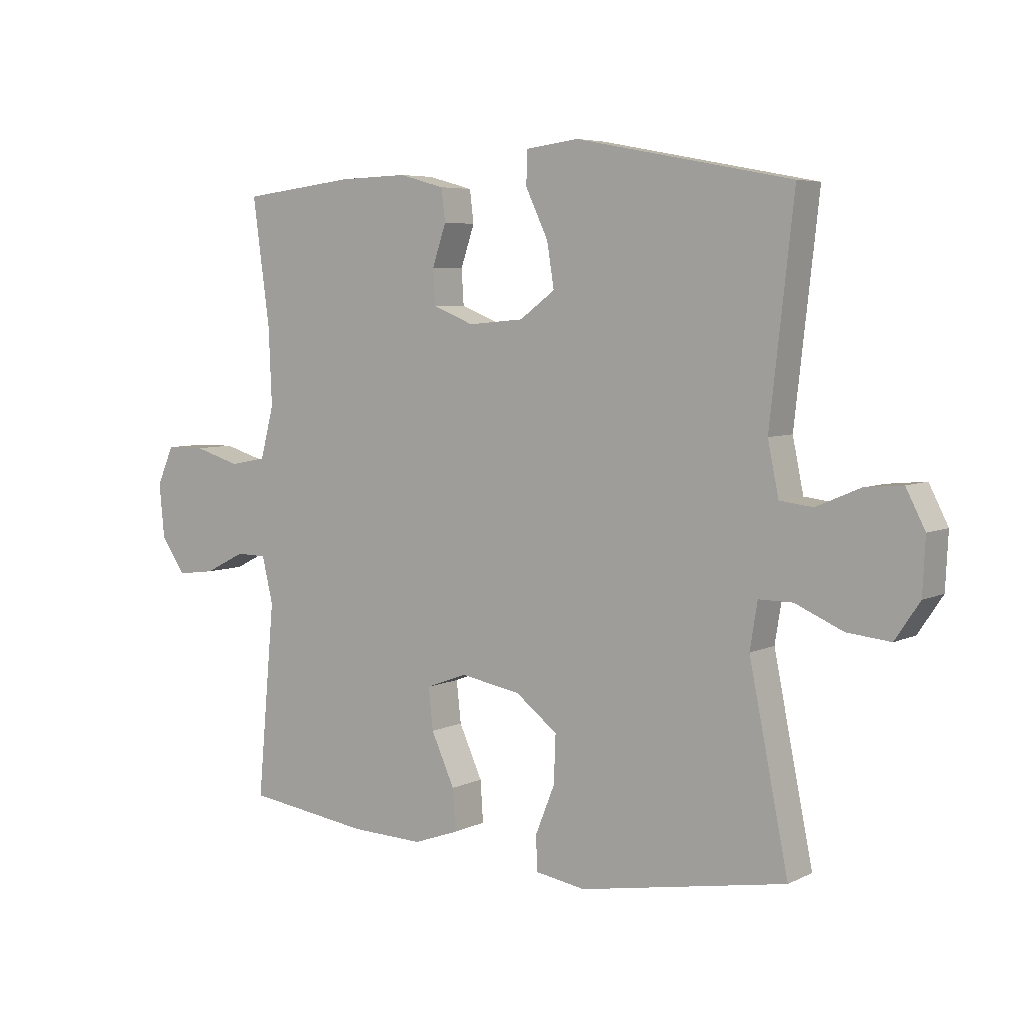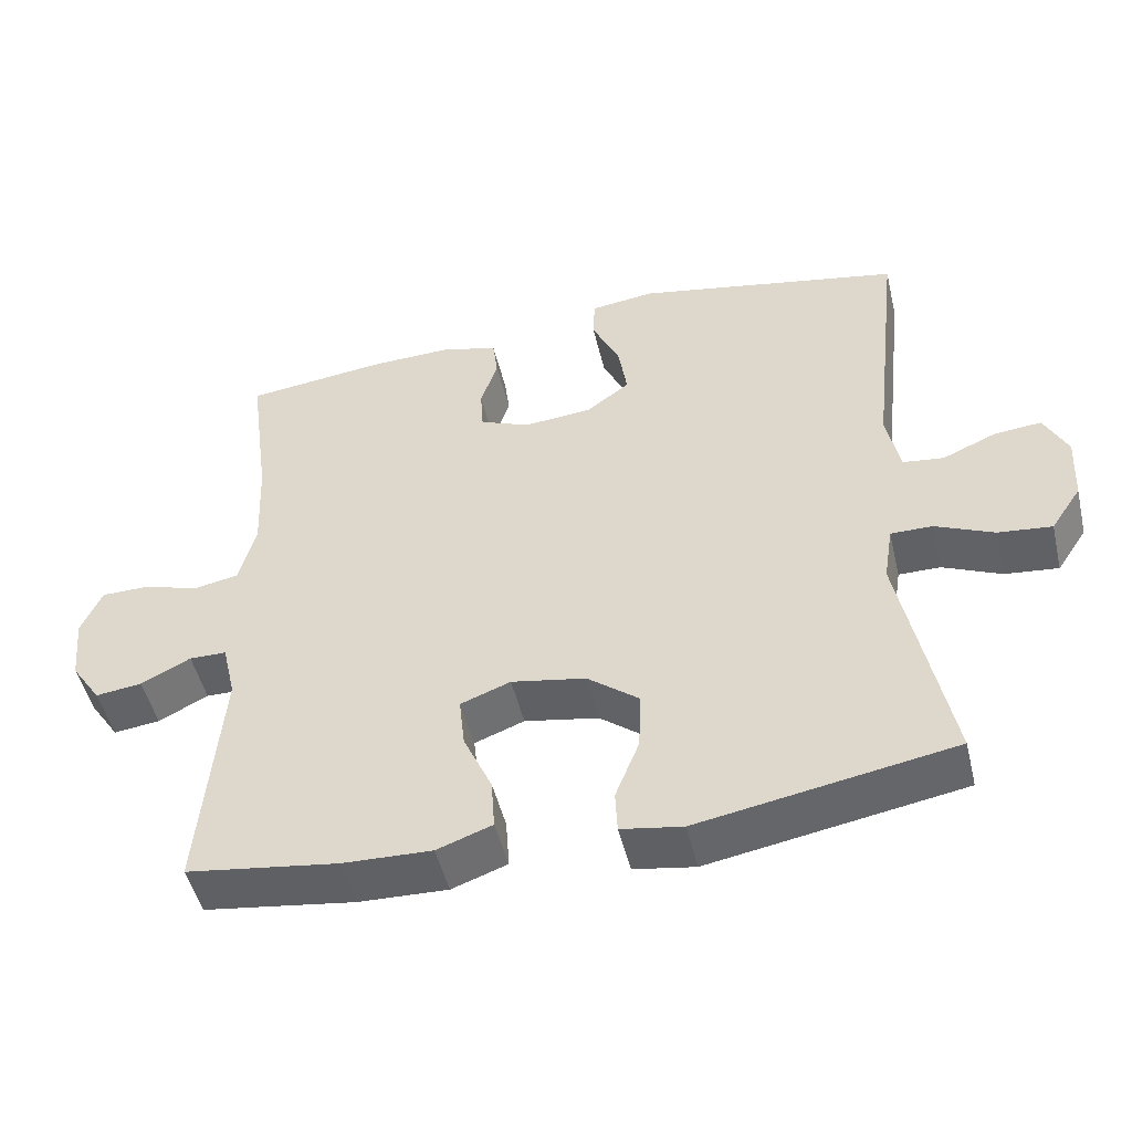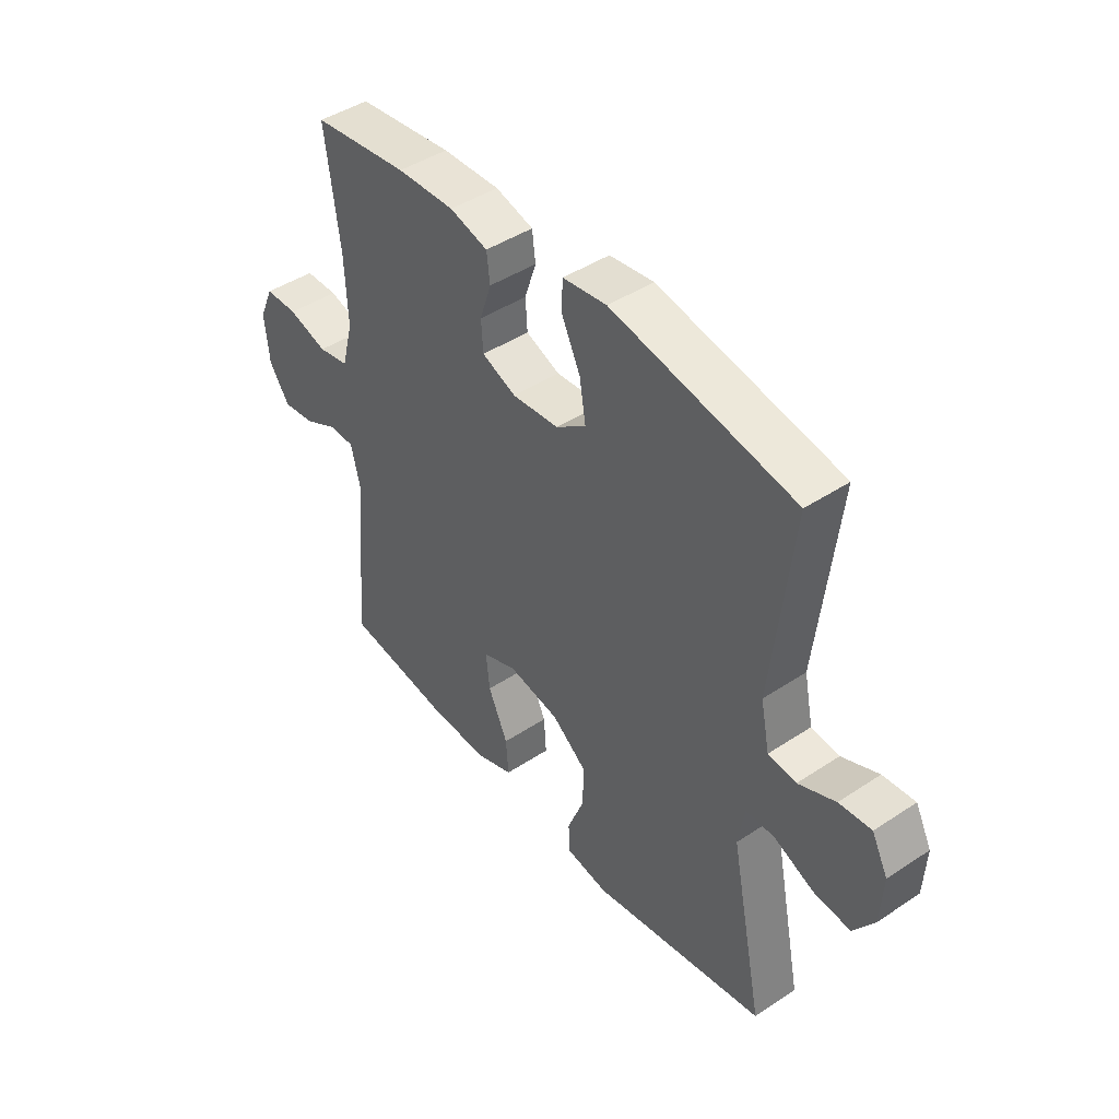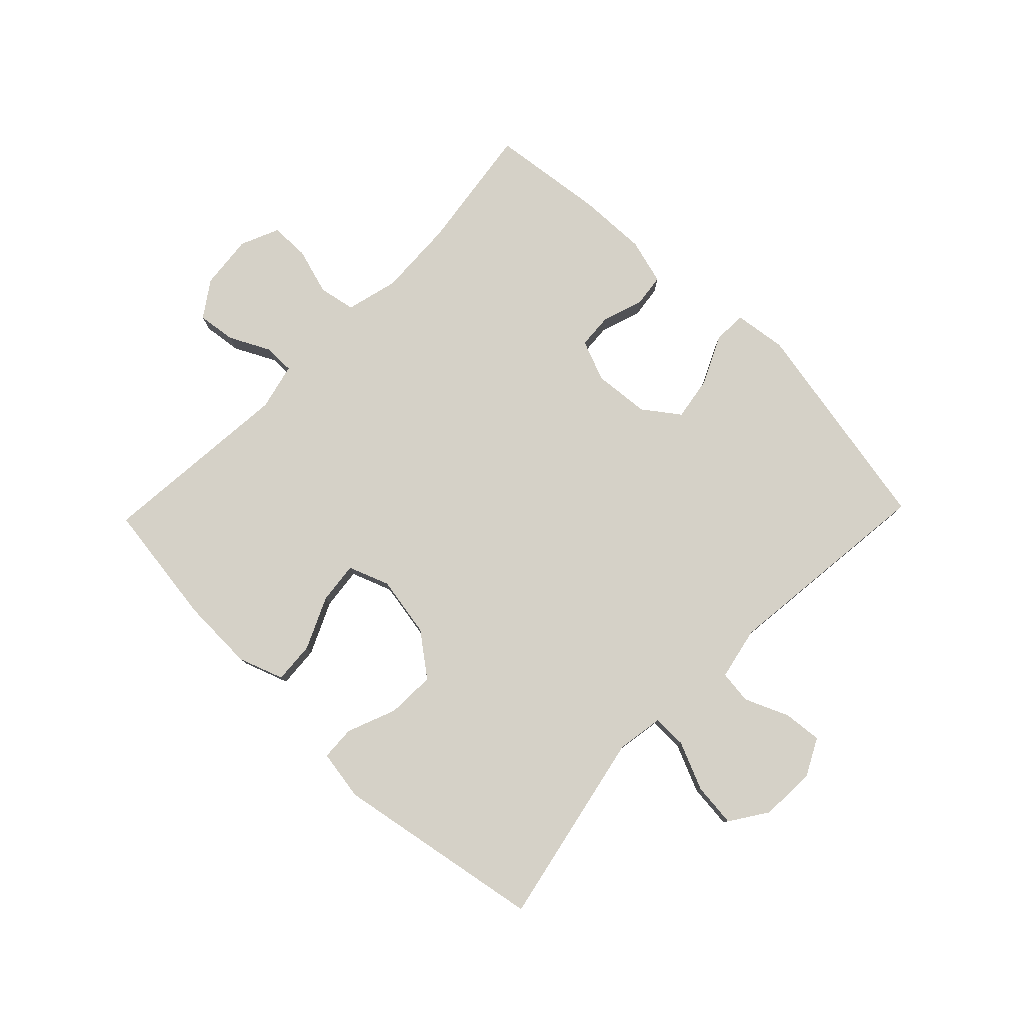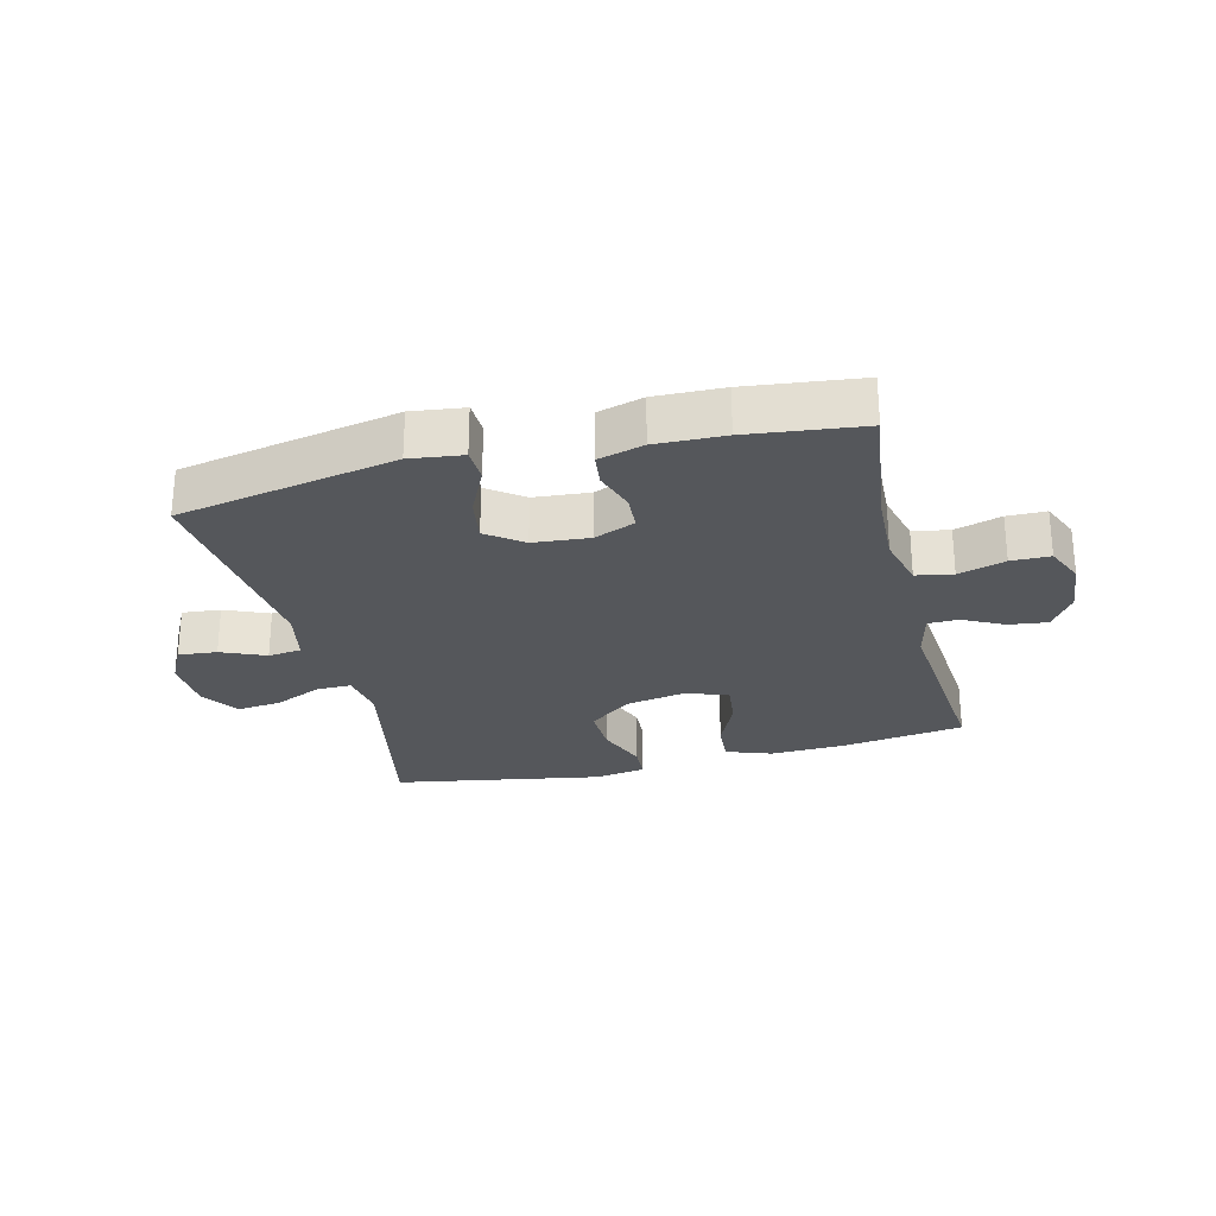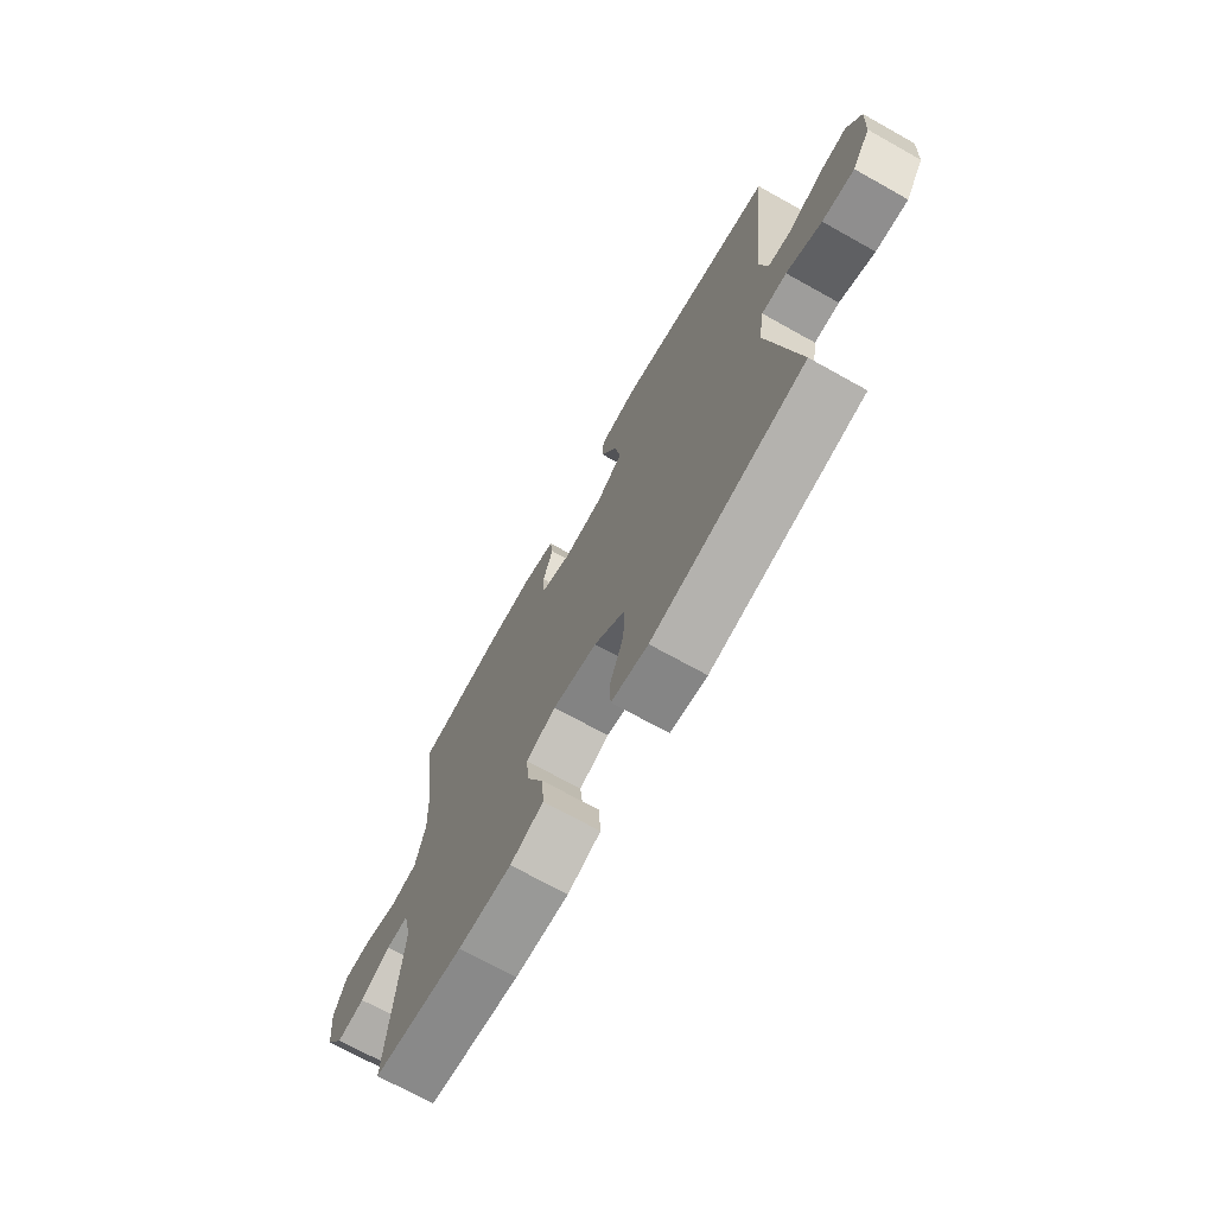
<metadata>
{"format":"obj","ext":"obj","renderer":"f3d","projection":"perspective","resolution":1024,"background":"white","views":[{"elev":5.6,"azim":-145.0,"up":"+Z"},{"elev":-48.9,"azim":-166.6,"up":"+Z"},{"elev":44.2,"azim":-127.8,"up":"+Z"},{"elev":79.5,"azim":-136.0,"up":"+Y"},{"elev":-27.0,"azim":14.0,"up":"+Y"},{"elev":-70.6,"azim":-119.2,"up":"+Z"}]}
</metadata>
<code>
o path642
v 0.4693 0.0375 -0.1727
v 0.4877 0.0375 -0.09423
v 0.5391 0.0375 -0.09359
v 0.6078 0.0375 -0.1282
v 0.672 0.0375 -0.1363
v 0.7128 0.0375 -0.07603
v 0.7218 0.0375 0.01511
v 0.6933 0.0375 0.07995
v 0.6278 0.0375 0.08071
v 0.5492 0.0375 0.05732
v 0.4875 0.0375 0.06916
v 0.4647 0.0375 0.1569
v 0.4701 0.0375 0.2865
v 0.4988 0.0375 0.5007
v 0.3062 0.0375 0.5237
v 0.1906 0.0375 0.5271
v 0.114 0.0375 0.5061
v 0.1072 0.0375 0.4515
v 0.1305 0.0375 0.382
v 0.1268 0.0375 0.3228
v 0.05807 0.0375 0.2952
v -0.03583 0.0375 0.3033
v -0.09585 0.0375 0.3473
v -0.08386 0.0375 0.4221
v -0.0456 0.0375 0.5028
v -0.04777 0.0375 0.5594
v -0.1362 0.0375 0.5707
v -0.5029 0.0375 0.5007
v -0.4624 0.0375 0.1401
v -0.4808 0.0375 0.05084
v -0.5369 0.0375 0.04404
v -0.611 0.0375 0.07571
v -0.6757 0.0375 0.08175
v -0.708 0.0375 0.01877
v -0.7033 0.0375 -0.07389
v -0.6615 0.0375 -0.1362
v -0.5875 0.0375 -0.1286
v -0.5066 0.0375 -0.09329
v -0.4491 0.0375 -0.09309
v -0.4364 0.0375 -0.1714
v -0.5029 0.0375 -0.5012
v -0.1522 0.0375 -0.5629
v -0.06741 0.0375 -0.549
v -0.06449 0.0375 -0.4911
v -0.09763 0.0375 -0.4081
v -0.1007 0.0375 -0.3271
v -0.02945 0.0375 -0.2721
v 0.07309 0.0375 -0.2538
v 0.1421 0.0375 -0.2796
v 0.1345 0.0375 -0.3499
v 0.095 0.0375 -0.4373
v 0.09027 0.0375 -0.5073
v 0.1667 0.0375 -0.5346
v 0.2899 0.0375 -0.5305
v 0.4988 0.0375 -0.5012
v 0.4693 -0.0375 -0.1727
v 0.4877 -0.0375 -0.09423
v 0.5391 -0.0375 -0.09359
v 0.6078 -0.0375 -0.1282
v 0.672 -0.0375 -0.1363
v 0.7128 -0.0375 -0.07603
v 0.7218 -0.0375 0.01511
v 0.6933 -0.0375 0.07995
v 0.6278 -0.0375 0.08071
v 0.5492 -0.0375 0.05732
v 0.4875 -0.0375 0.06916
v 0.4647 -0.0375 0.1569
v 0.4701 -0.0375 0.2865
v 0.4988 -0.0375 0.5007
v 0.3062 -0.0375 0.5237
v 0.1906 -0.0375 0.5271
v 0.114 -0.0375 0.5061
v 0.1072 -0.0375 0.4515
v 0.1305 -0.0375 0.382
v 0.1268 -0.0375 0.3228
v 0.05807 -0.0375 0.2952
v -0.03583 -0.0375 0.3033
v -0.09585 -0.0375 0.3473
v -0.08386 -0.0375 0.4221
v -0.0456 -0.0375 0.5028
v -0.04777 -0.0375 0.5594
v -0.1362 -0.0375 0.5707
v -0.5029 -0.0375 0.5007
v -0.4624 -0.0375 0.1401
v -0.4808 -0.0375 0.05084
v -0.5369 -0.0375 0.04404
v -0.611 -0.0375 0.07571
v -0.6757 -0.0375 0.08175
v -0.708 -0.0375 0.01877
v -0.7033 -0.0375 -0.07389
v -0.6615 -0.0375 -0.1362
v -0.5875 -0.0375 -0.1286
v -0.5066 -0.0375 -0.09329
v -0.4491 -0.0375 -0.09309
v -0.4364 -0.0375 -0.1714
v -0.5029 -0.0375 -0.5012
v -0.1522 -0.0375 -0.5629
v -0.06741 -0.0375 -0.549
v -0.06449 -0.0375 -0.4911
v -0.09763 -0.0375 -0.4081
v -0.1007 -0.0375 -0.3271
v -0.02945 -0.0375 -0.2721
v 0.07309 -0.0375 -0.2538
v 0.1421 -0.0375 -0.2796
v 0.1345 -0.0375 -0.3499
v 0.095 -0.0375 -0.4373
v 0.09027 -0.0375 -0.5073
v 0.1667 -0.0375 -0.5346
v 0.2899 -0.0375 -0.5305
v 0.4988 -0.0375 -0.5012
v 0.7128 0.0375 -0.07603
v 0.7218 0.0375 0.01511
v 0.6933 0.0375 0.07995
v 0.6933 0.0375 0.07995
v 0.672 0.0375 -0.1363
v 0.672 0.0375 -0.1363
v 0.6278 0.0375 0.08071
v 0.6078 0.0375 -0.1282
v 0.5492 0.0375 0.05732
v 0.5391 0.0375 -0.09359
v 0.4875 0.0375 0.06916
v 0.4875 0.0375 0.06916
v 0.4877 0.0375 -0.09423
v 0.4877 0.0375 -0.09423
v 0.4693 0.0375 -0.1727
v 0.4647 0.0375 0.1569
v 0.4701 0.0375 0.2865
v 0.4988 0.0375 0.5007
v 0.4988 0.0375 0.5007
v 0.4988 0.0375 -0.5012
v 0.4988 0.0375 -0.5012
v 0.3062 0.0375 0.5237
v 0.2899 0.0375 -0.5305
v 0.1906 0.0375 0.5271
v 0.1667 0.0375 -0.5346
v 0.114 0.0375 0.5061
v 0.114 0.0375 0.5061
v 0.09027 0.0375 -0.5073
v 0.09027 0.0375 -0.5073
v 0.1421 0.0375 -0.2796
v 0.1421 0.0375 -0.2796
v 0.1345 0.0375 -0.3499
v 0.07309 0.0375 -0.2538
v 0.1305 0.0375 0.382
v 0.1268 0.0375 0.3228
v 0.1268 0.0375 0.3228
v 0.095 0.0375 -0.4373
v 0.1072 0.0375 0.4515
v 0.05807 0.0375 0.2952
v -0.02945 0.0375 -0.2721
v -0.03583 0.0375 0.3033
v -0.1007 0.0375 -0.3271
v -0.09585 0.0375 0.3473
v -0.09585 0.0375 0.3473
v -0.08386 0.0375 0.4221
v -0.0456 0.0375 0.5028
v -0.04777 0.0375 0.5594
v -0.04777 0.0375 0.5594
v -0.1362 0.0375 0.5707
v -0.06741 0.0375 -0.549
v -0.06741 0.0375 -0.549
v -0.06449 0.0375 -0.4911
v -0.09763 0.0375 -0.4081
v -0.1522 0.0375 -0.5629
v -0.5029 0.0375 -0.5012
v -0.5029 0.0375 -0.5012
v -0.4491 0.0375 -0.09309
v -0.4491 0.0375 -0.09309
v -0.4364 0.0375 -0.1714
v -0.5066 0.0375 -0.09329
v -0.4624 0.0375 0.1401
v -0.4808 0.0375 0.05084
v -0.4808 0.0375 0.05084
v -0.5029 0.0375 0.5007
v -0.5029 0.0375 0.5007
v -0.5369 0.0375 0.04404
v -0.5875 0.0375 -0.1286
v -0.611 0.0375 0.07571
v -0.6615 0.0375 -0.1362
v -0.6615 0.0375 -0.1362
v -0.6757 0.0375 0.08175
v -0.6757 0.0375 0.08175
v -0.7033 0.0375 -0.07389
v -0.708 0.0375 0.01877
v 0.7128 -0.0375 -0.07603
v 0.7218 -0.0375 0.01511
v 0.6933 -0.0375 0.07995
v 0.6933 -0.0375 0.07995
v 0.672 -0.0375 -0.1363
v 0.672 -0.0375 -0.1363
v 0.6278 -0.0375 0.08071
v 0.6078 -0.0375 -0.1282
v 0.5492 -0.0375 0.05732
v 0.5391 -0.0375 -0.09359
v 0.4875 -0.0375 0.06916
v 0.4875 -0.0375 0.06916
v 0.4877 -0.0375 -0.09423
v 0.4877 -0.0375 -0.09423
v 0.4693 -0.0375 -0.1727
v 0.4647 -0.0375 0.1569
v 0.4701 -0.0375 0.2865
v 0.4988 -0.0375 0.5007
v 0.4988 -0.0375 0.5007
v 0.4988 -0.0375 -0.5012
v 0.4988 -0.0375 -0.5012
v 0.3062 -0.0375 0.5237
v 0.2899 -0.0375 -0.5305
v 0.1906 -0.0375 0.5271
v 0.1667 -0.0375 -0.5346
v 0.114 -0.0375 0.5061
v 0.114 -0.0375 0.5061
v 0.09027 -0.0375 -0.5073
v 0.09027 -0.0375 -0.5073
v 0.1421 -0.0375 -0.2796
v 0.1421 -0.0375 -0.2796
v 0.1345 -0.0375 -0.3499
v 0.07309 -0.0375 -0.2538
v 0.1305 -0.0375 0.382
v 0.1268 -0.0375 0.3228
v 0.1268 -0.0375 0.3228
v 0.095 -0.0375 -0.4373
v 0.1072 -0.0375 0.4515
v 0.05807 -0.0375 0.2952
v -0.02945 -0.0375 -0.2721
v -0.03583 -0.0375 0.3033
v -0.1007 -0.0375 -0.3271
v -0.09585 -0.0375 0.3473
v -0.09585 -0.0375 0.3473
v -0.08386 -0.0375 0.4221
v -0.0456 -0.0375 0.5028
v -0.04777 -0.0375 0.5594
v -0.04777 -0.0375 0.5594
v -0.1362 -0.0375 0.5707
v -0.06741 -0.0375 -0.549
v -0.06741 -0.0375 -0.549
v -0.06449 -0.0375 -0.4911
v -0.09763 -0.0375 -0.4081
v -0.1522 -0.0375 -0.5629
v -0.5029 -0.0375 -0.5012
v -0.5029 -0.0375 -0.5012
v -0.4491 -0.0375 -0.09309
v -0.4491 -0.0375 -0.09309
v -0.4364 -0.0375 -0.1714
v -0.5066 -0.0375 -0.09329
v -0.4624 -0.0375 0.1401
v -0.4808 -0.0375 0.05084
v -0.4808 -0.0375 0.05084
v -0.5029 -0.0375 0.5007
v -0.5029 -0.0375 0.5007
v -0.5369 -0.0375 0.04404
v -0.5875 -0.0375 -0.1286
v -0.611 -0.0375 0.07571
v -0.6615 -0.0375 -0.1362
v -0.6615 -0.0375 -0.1362
v -0.6757 -0.0375 0.08175
v -0.6757 -0.0375 0.08175
v -0.7033 -0.0375 -0.07389
v -0.708 -0.0375 0.01877
f 237 239 238
f 243 224 241
f 195 197 193
f 214 195 217
f 244 246 250
f 199 214 207
f 244 250 251
f 187 191 186
f 241 245 246
f 219 201 218
f 217 225 224
f 245 227 248
f 195 223 217
f 218 208 222
f 200 219 223
f 224 225 241
f 257 252 258
f 209 221 212
f 197 214 199
f 214 216 207
f 251 250 257
f 227 229 248
f 206 218 201
f 208 218 206
f 226 239 237
f 189 185 192
f 227 245 225
f 233 229 230
f 241 225 245
f 224 243 226
f 248 229 233
f 241 246 244
f 251 257 253
f 193 194 191
f 223 225 217
f 186 191 185
f 237 238 236
f 233 230 231
f 223 195 200
f 258 252 255
f 210 222 208
f 201 219 200
f 252 257 250
f 206 201 202
f 185 191 192
f 216 221 209
f 239 226 243
f 199 207 204
f 207 216 209
f 194 193 197
f 236 238 234
f 192 191 194
f 197 195 214
f 6 7 62 61
f 7 114 188 62
f 116 6 61 190
f 8 9 64 63
f 4 5 60 59
f 9 10 65 64
f 3 4 59 58
f 10 122 196 65
f 124 3 58 198
f 1 2 57 56
f 11 12 67 66
f 13 129 203 68
f 131 1 56 205
f 12 13 68 67
f 14 15 70 69
f 54 55 110 109
f 15 16 71 70
f 53 54 109 108
f 16 137 211 71
f 139 53 108 213
f 141 50 105 215
f 48 49 104 103
f 19 146 220 74
f 51 52 107 106
f 50 51 106 105
f 18 19 74 73
f 17 18 73 72
f 20 21 76 75
f 47 48 103 102
f 21 22 77 76
f 46 47 102 101
f 22 154 228 77
f 24 25 80 79
f 25 158 232 80
f 26 27 82 81
f 161 44 99 235
f 44 45 100 99
f 42 43 98 97
f 23 24 79 78
f 45 46 101 100
f 166 42 97 240
f 168 40 95 242
f 38 39 94 93
f 29 173 247 84
f 175 29 84 249
f 27 28 83 82
f 30 31 86 85
f 40 41 96 95
f 37 38 93 92
f 31 32 87 86
f 180 37 92 254
f 32 182 256 87
f 35 36 91 90
f 34 35 90 89
f 33 34 89 88
f 163 164 165
f 169 167 150
f 121 119 123
f 140 143 121
f 170 176 172
f 125 133 140
f 170 177 176
f 113 112 117
f 167 172 171
f 145 144 127
f 143 150 151
f 171 174 153
f 121 143 149
f 144 148 134
f 126 149 145
f 150 167 151
f 183 184 178
f 135 138 147
f 123 125 140
f 140 133 142
f 177 183 176
f 153 174 155
f 132 127 144
f 134 132 144
f 152 163 165
f 115 118 111
f 153 151 171
f 159 156 155
f 167 171 151
f 150 152 169
f 174 159 155
f 167 170 172
f 177 179 183
f 119 117 120
f 149 143 151
f 112 111 117
f 163 162 164
f 159 157 156
f 149 126 121
f 184 181 178
f 136 134 148
f 127 126 145
f 178 176 183
f 132 128 127
f 111 118 117
f 142 135 147
f 165 169 152
f 125 130 133
f 133 135 142
f 120 123 119
f 162 160 164
f 118 120 117
f 123 140 121

</code>
